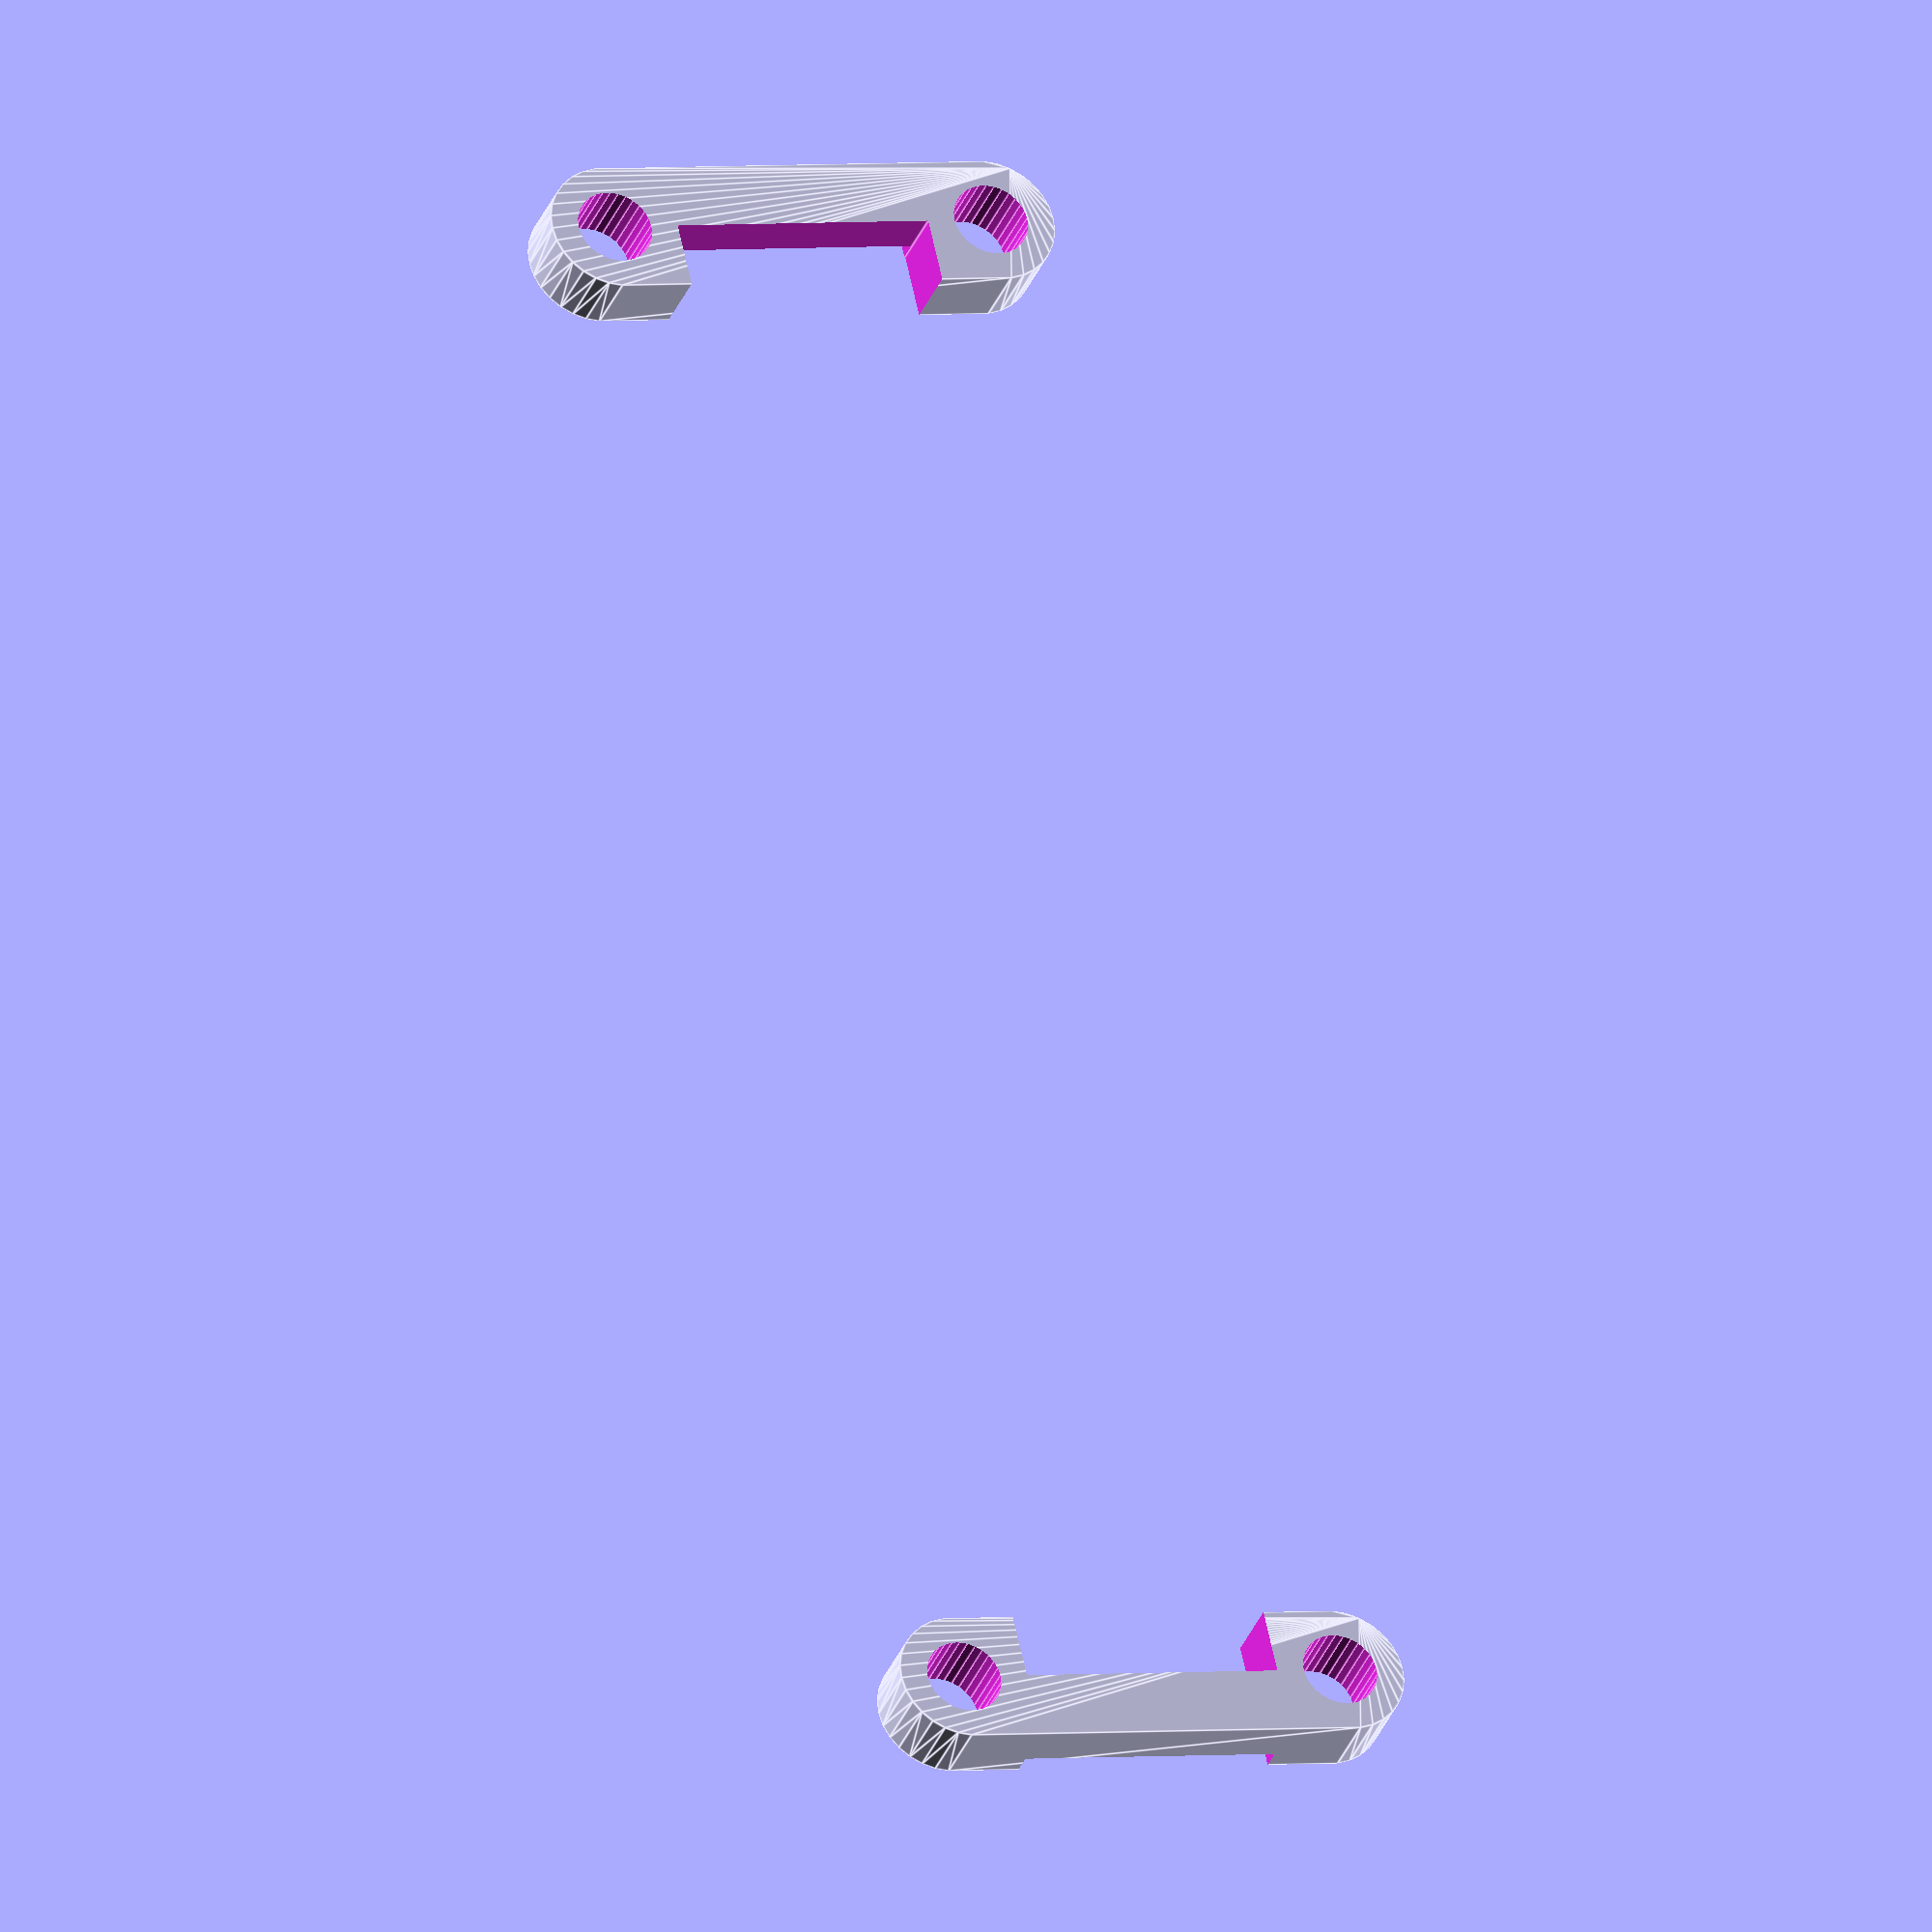
<openscad>

    difference() {
        union() {
            hull() {
                translate([0, 0, 0]) cylinder(h=2, r=3.8/2,  center=false, $fn=30); // pico washers
                translate([11.4, 0, 0]) cylinder(h=2, r=3.8/2,  center=false, $fn=30);
            }
            hull() {
                translate([0, 0+47, 0]) cylinder(h=2, r=3.8/2,  center=false, $fn=30);
                translate([11.4, 0+47, 0]) cylinder(h=2, r=3.8/2,  center=false, $fn=30);
            }
            
        }
        translate([0, 0, -1]) cylinder(h=30, r=2.2/2, center=false, $fn=30); // holes mount pico
        translate([11.4, 0, -1]) cylinder(h=30, r=2.2/2, center=false, $fn=30);
        translate([0, 0+47, -1]) cylinder(h=30, r=2.2/2, center=false, $fn=30);
        translate([11.4, 0+47, -1]) cylinder(h=30, r=2.2/2, center=false, $fn=30);
        translate([3.8/2, 0, -1])cube([11.4-3.8, 47, 4]);
        translate([3.8/2+0.02, -2.5, 1.4])cube([11.4-3.8-0.04, 47+6, 4]);
    }
</openscad>
<views>
elev=212.2 azim=12.7 roll=18.9 proj=o view=edges
</views>
